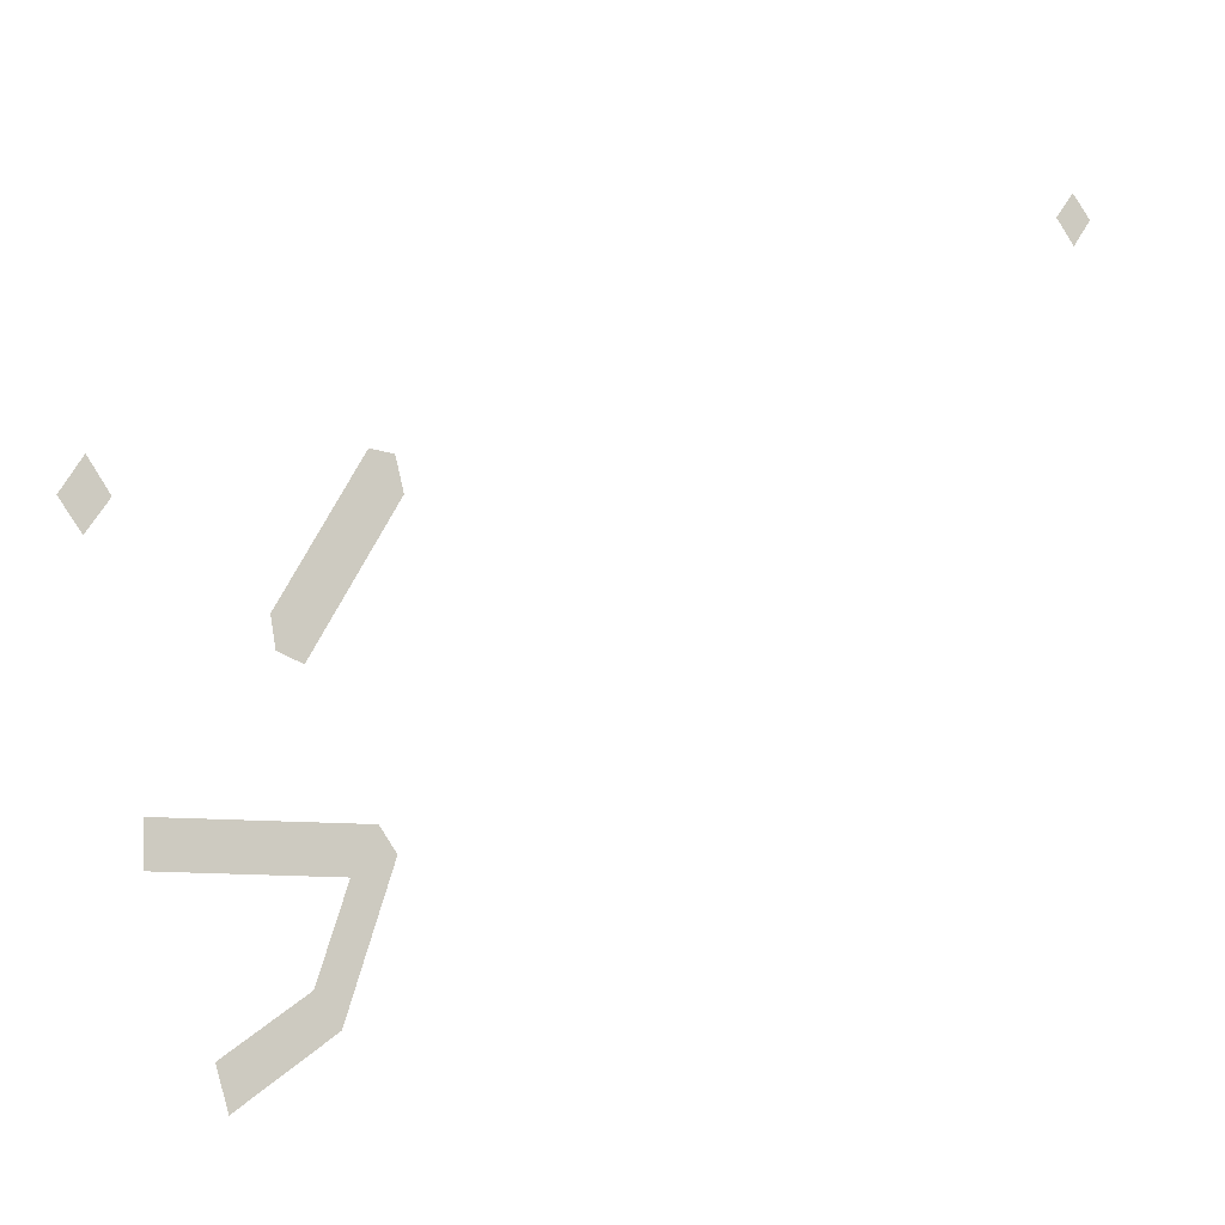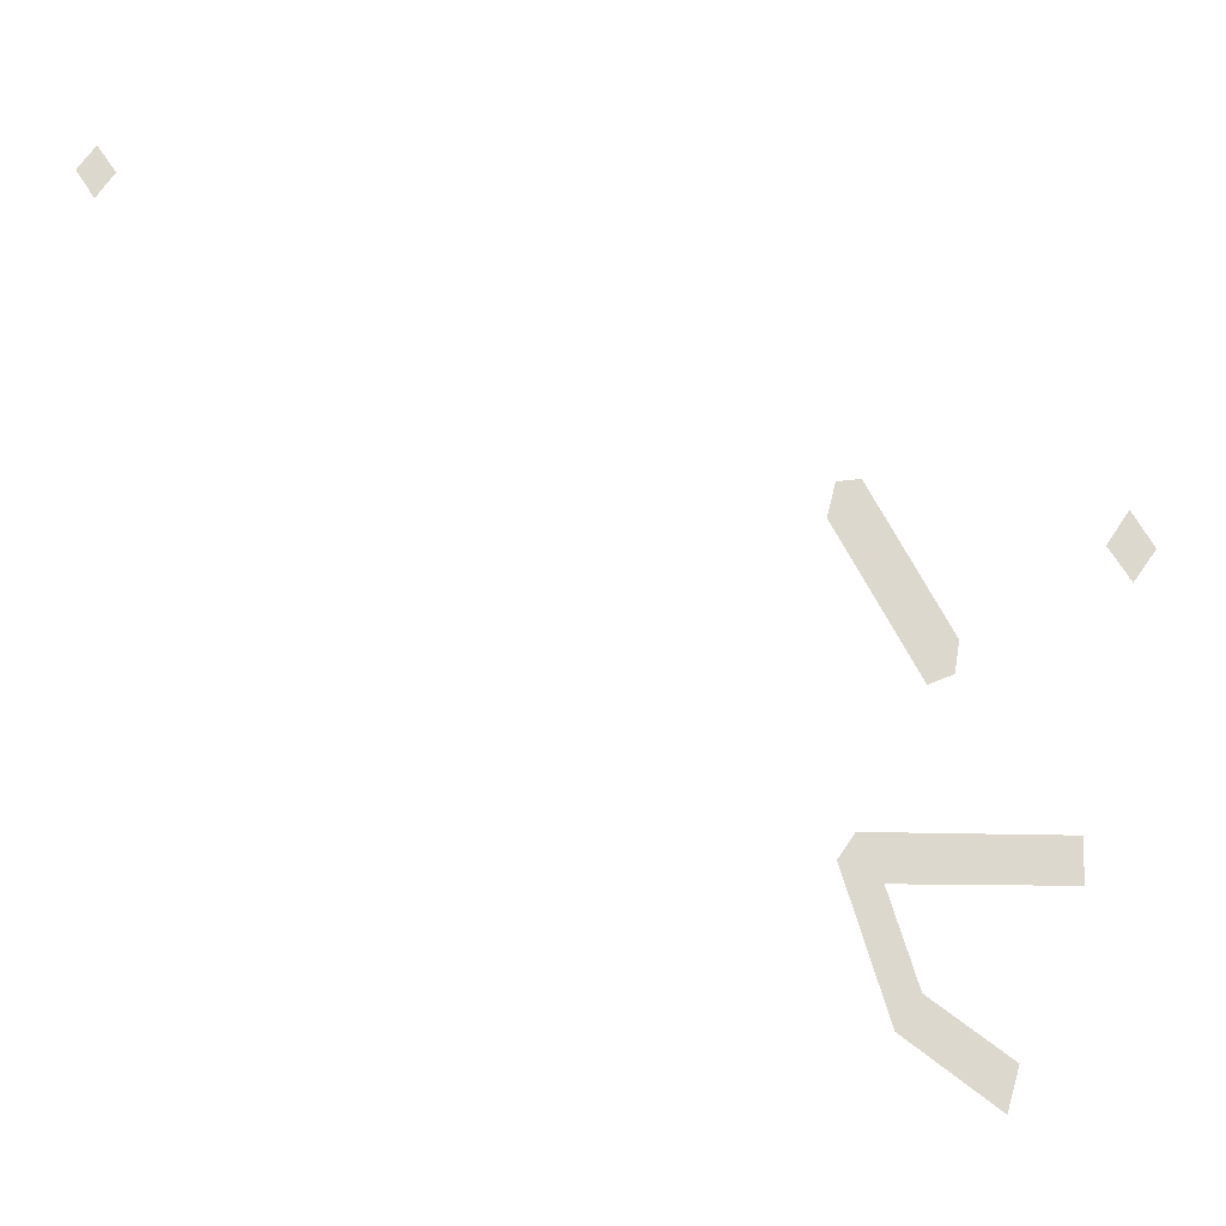
<metadata>
{"format":"obj","ext":"obj","renderer":"f3d","projection":"perspective","resolution":1024,"background":"white","views":[{"elev":-9.3,"azim":-20.3,"up":"+Y"},{"elev":-16.7,"azim":175.9,"up":"+Y"}]}
</metadata>
<code>
o WorldMap Zul'Drak, Npc 32471: Griegen
v 0.2672 0.3047 0
v 0.1713 0.3047 0
v 0.2558 0.2829 0
v 0.1719 0.2833 0
v 0.2754 0.2927 0
v 0.2532 0.2219 0
v 0.2414 0.2377 0
v 0.2022 0.2093 0
v 0.2081 0.1886 0
v 0.2763 0.4419 0
v 0.2608 0.4602 0
v 0.2208 0.3887 0
v 0.2353 0.3686 0
v 0.2232 0.3736 0
v 0.2722 0.4586 0
v 0.1442 0.449 0
v 0.1333 0.4314 0
v 0.1553 0.4323 0
v 0.1443 0.4158 0
v 0.5947 0.6063 0
v 0.5858 0.5937 0
v 0.6033 0.5943 0
v 0.5945 0.5809 0
g Route 1
f 1 2 3
f 2 4 3
f 1 3 5
f 5 3 6
f 7 6 3
f 7 8 6
f 8 9 6
g Route 2
f 10 11 12
f 13 10 12
f 13 12 14
f 15 11 10
g Route 3
f 16 17 18
f 17 19 18
g Route 4
f 20 21 22
f 21 23 22

</code>
